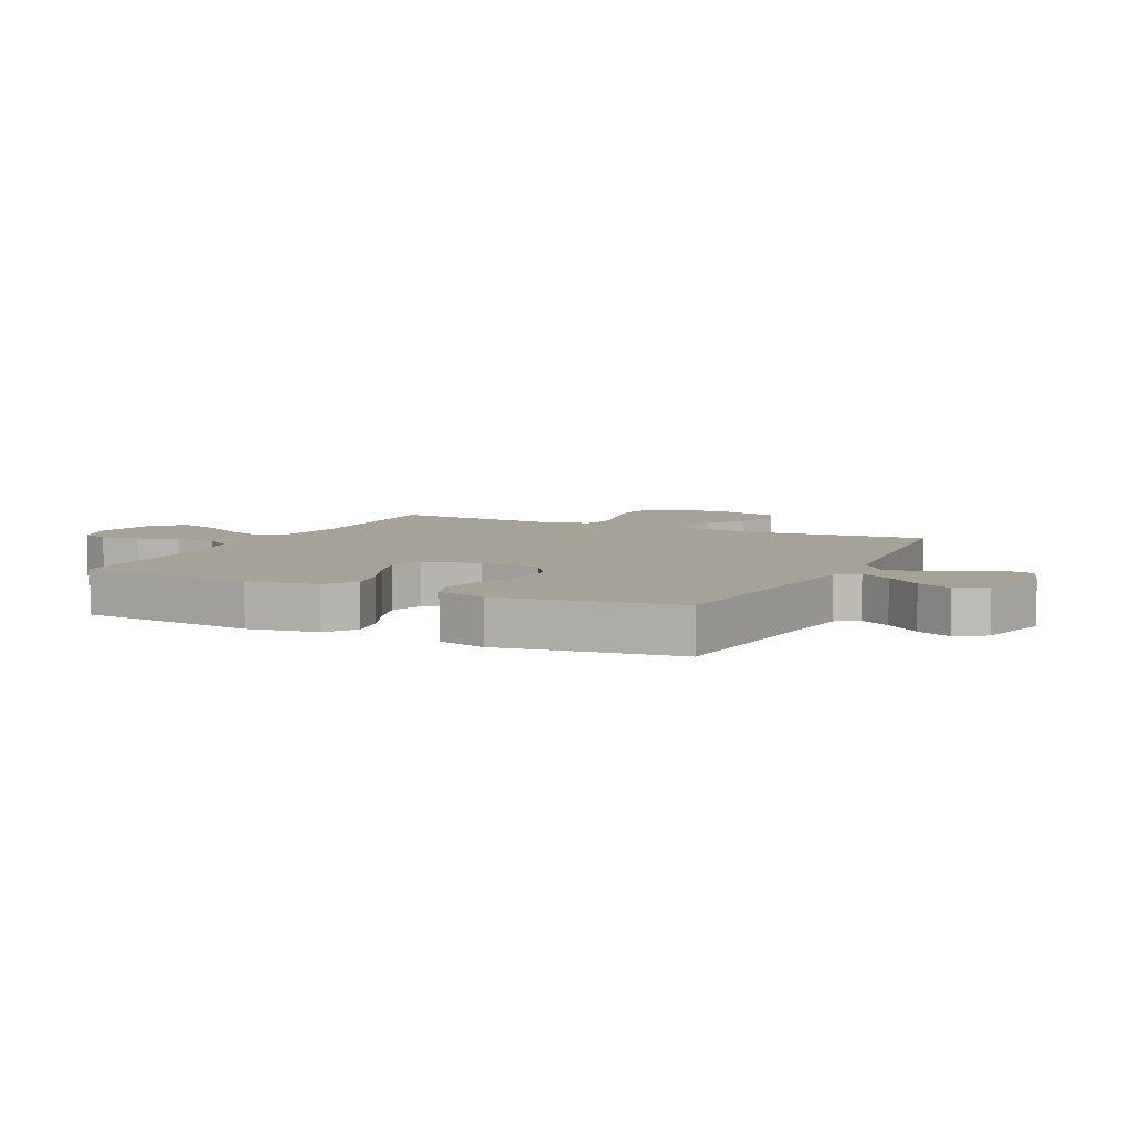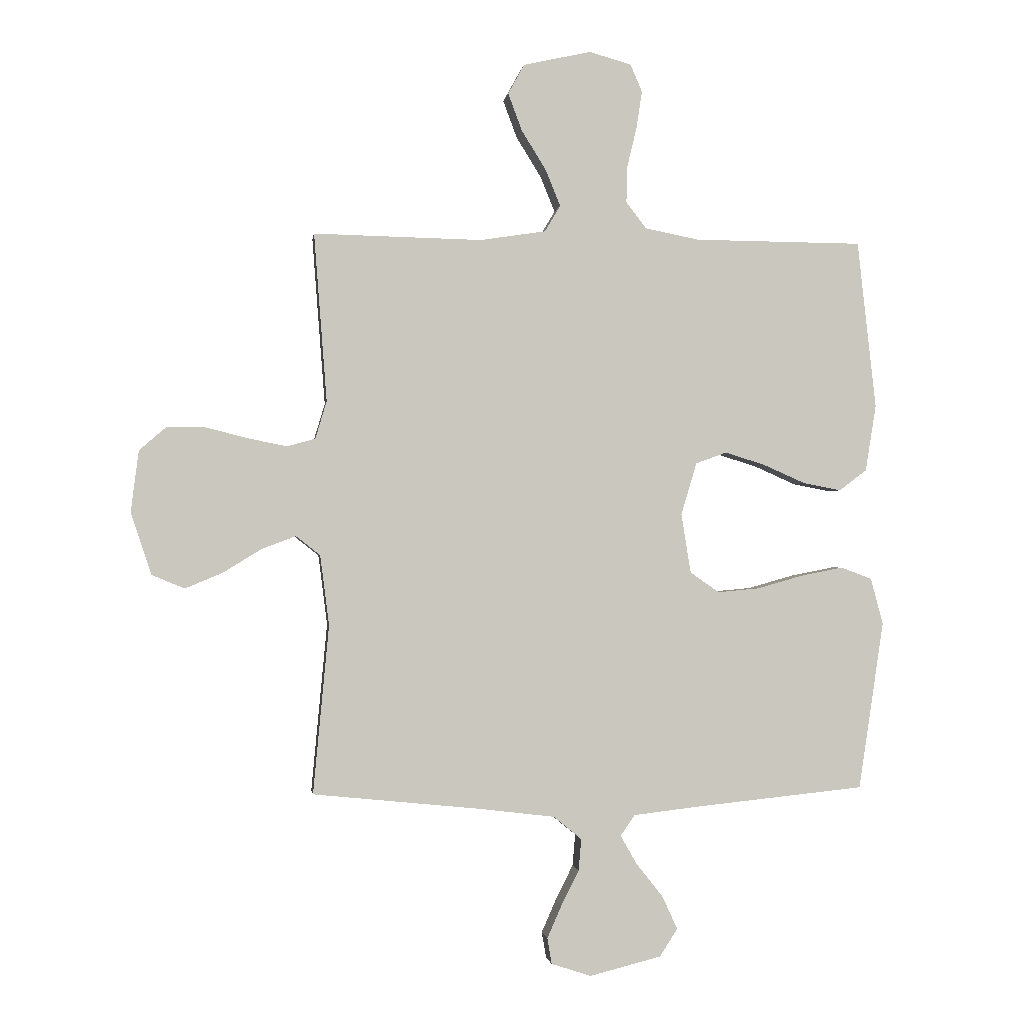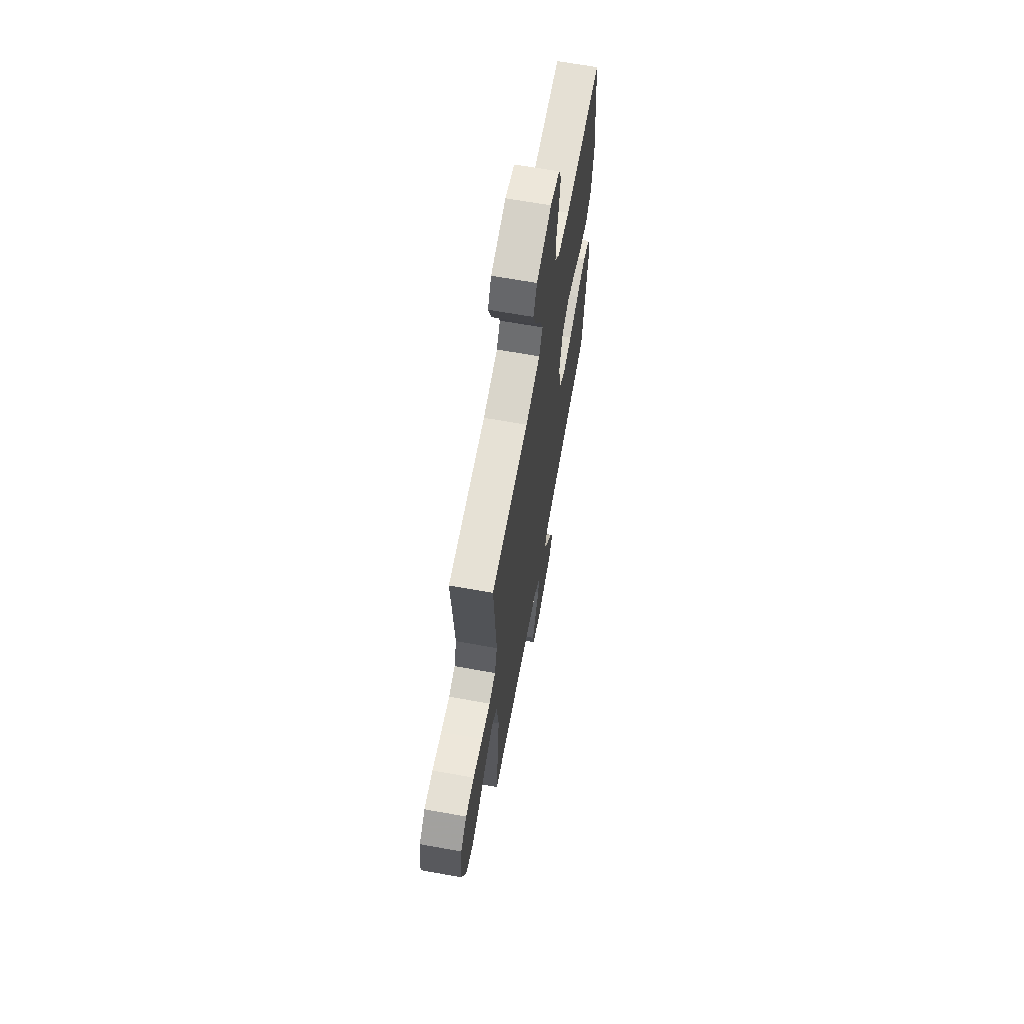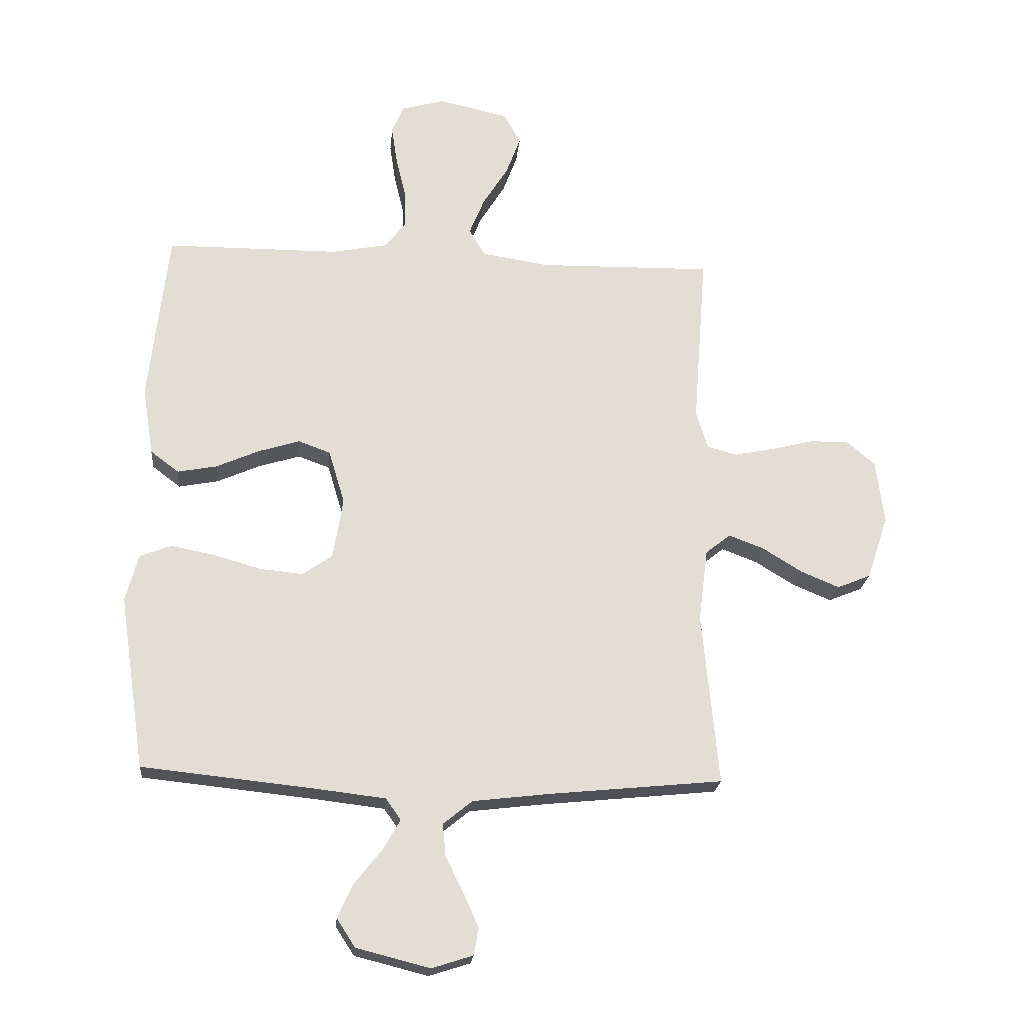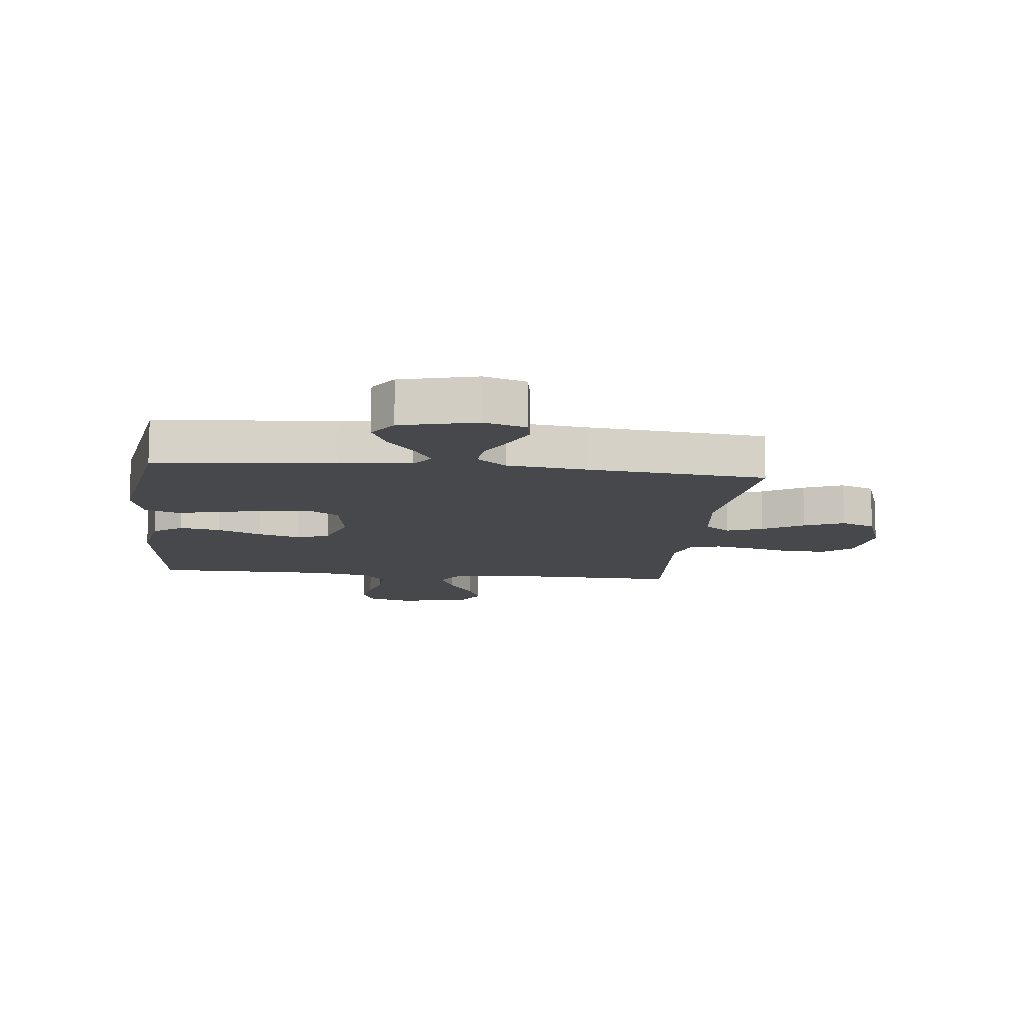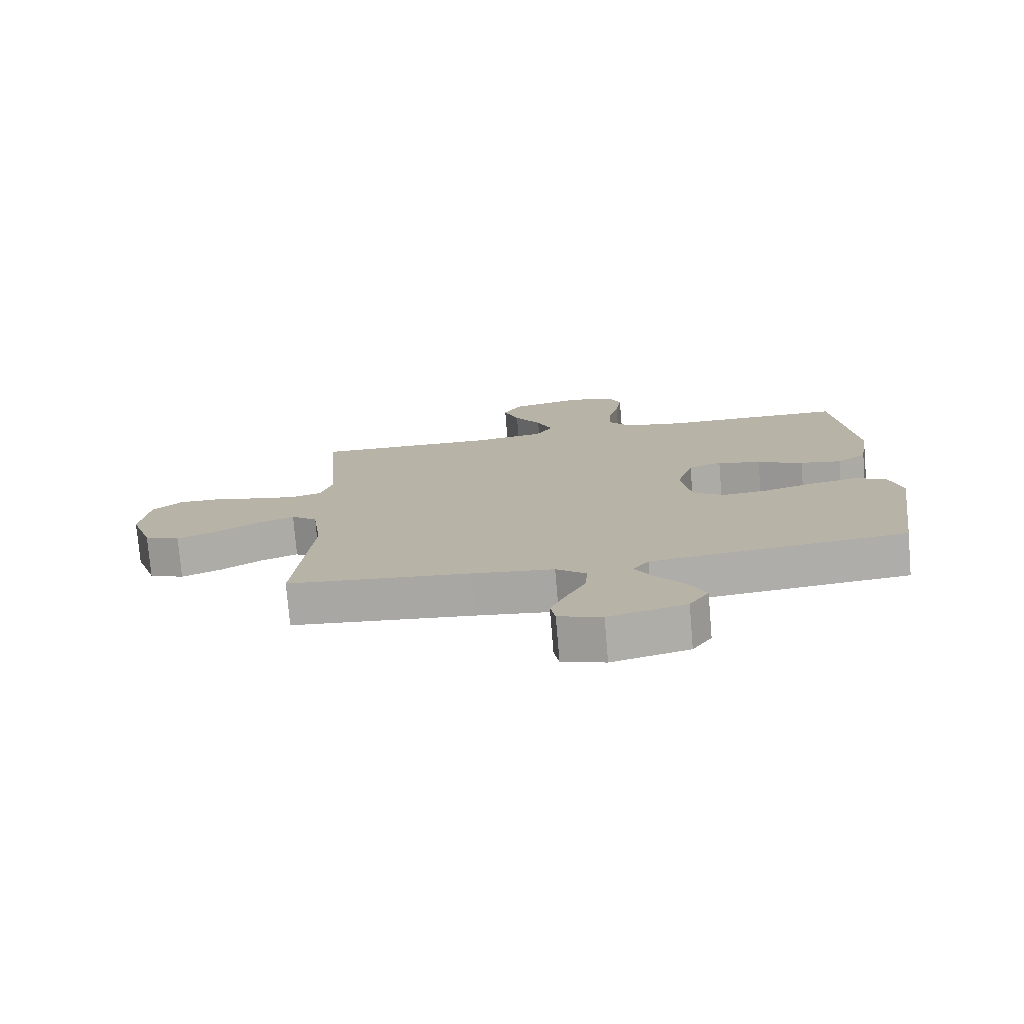
<metadata>
{"format":"obj","ext":"obj","renderer":"f3d","projection":"perspective","resolution":1024,"background":"white","views":[{"elev":6.4,"azim":115.8,"up":"+Y"},{"elev":-1.3,"azim":-7.5,"up":"+Z"},{"elev":65.7,"azim":-79.8,"up":"+Z"},{"elev":-21.8,"azim":174.6,"up":"+Z"},{"elev":-11.3,"azim":173.6,"up":"+Y"},{"elev":-76.3,"azim":4.8,"up":"+Z"}]}
</metadata>
<code>
v 0.5 0.07 0.5
v 0.533 0.07 0.2
v 0.514 0.07 0.082
v 0.465 0.07 0.045
v 0.397 0.07 0.058
v 0.322 0.07 0.091
v 0.251 0.07 0.113
v 0.196 0.07 0.093
v 0.168 0.07 0
v 0.185 0.07 -0.106
v 0.237 0.07 -0.142
v 0.311 0.07 -0.135
v 0.392 0.07 -0.112
v 0.468 0.07 -0.097
v 0.523 0.07 -0.118
v 0.545 0.07 -0.2
v 0.5 0.07 -0.5
v 0.2 0.07 -0.531
v 0.081 0.07 -0.545
v 0.055 0.07 -0.582
v 0.085 0.07 -0.634
v 0.132 0.07 -0.693
v 0.159 0.07 -0.752
v 0.127 0.07 -0.801
v 0 0.07 -0.833
v -0.071 0.07 -0.81
v -0.079 0.07 -0.764
v -0.053 0.07 -0.705
v -0.022 0.07 -0.643
v -0.017 0.07 -0.587
v -0.067 0.07 -0.546
v -0.2 0.07 -0.53
v -0.5 0.07 -0.5
v -0.472 0.07 -0.2
v -0.488 0.07 -0.075
v -0.531 0.07 -0.041
v -0.592 0.07 -0.064
v -0.66 0.07 -0.106
v -0.727 0.07 -0.134
v -0.785 0.07 -0.11
v -0.822 0.07 0
v -0.808 0.07 0.11
v -0.76 0.07 0.152
v -0.692 0.07 0.152
v -0.617 0.07 0.133
v -0.548 0.07 0.119
v -0.497 0.07 0.133
v -0.477 0.07 0.2
v -0.5 0.07 0.5
v -0.2 0.07 0.494
v -0.083 0.07 0.512
v -0.055 0.07 0.559
v -0.081 0.07 0.623
v -0.125 0.07 0.694
v -0.15 0.07 0.761
v -0.121 0.07 0.814
v 0 0.07 0.841
v 0.075 0.07 0.82
v 0.096 0.07 0.771
v 0.086 0.07 0.705
v 0.069 0.07 0.634
v 0.067 0.07 0.568
v 0.103 0.07 0.521
v 0.2 0.07 0.502
v 0.5 0 0.5
v 0.533 0 0.2
v 0.514 0 0.082
v 0.465 0 0.045
v 0.397 0 0.058
v 0.322 0 0.091
v 0.251 0 0.113
v 0.196 0 0.093
v 0.168 0 0
v 0.185 0 -0.106
v 0.237 0 -0.142
v 0.311 0 -0.135
v 0.392 0 -0.112
v 0.468 0 -0.097
v 0.523 0 -0.118
v 0.545 0 -0.2
v 0.5 0 -0.5
v 0.2 0 -0.531
v 0.081 0 -0.545
v 0.055 0 -0.582
v 0.085 0 -0.634
v 0.132 0 -0.693
v 0.159 0 -0.752
v 0.127 0 -0.801
v 0 0 -0.833
v -0.071 0 -0.81
v -0.079 0 -0.764
v -0.053 0 -0.705
v -0.022 0 -0.643
v -0.017 0 -0.587
v -0.067 0 -0.546
v -0.2 0 -0.53
v -0.5 0 -0.5
v -0.472 0 -0.2
v -0.488 0 -0.075
v -0.531 0 -0.041
v -0.592 0 -0.064
v -0.66 0 -0.106
v -0.727 0 -0.134
v -0.785 0 -0.11
v -0.822 0 0
v -0.808 0 0.11
v -0.76 0 0.152
v -0.692 0 0.152
v -0.617 0 0.133
v -0.548 0 0.119
v -0.497 0 0.133
v -0.477 0 0.2
v -0.5 0 0.5
v -0.2 0 0.494
v -0.083 0 0.512
v -0.055 0 0.559
v -0.081 0 0.623
v -0.125 0 0.694
v -0.15 0 0.761
v -0.121 0 0.814
v 0 0 0.841
v 0.075 0 0.82
v 0.096 0 0.771
v 0.086 0 0.705
v 0.069 0 0.634
v 0.067 0 0.568
v 0.103 0 0.521
v 0.2 0 0.502
f 58 59 60 61
f 56 57 58 61
f 56 61 62
f 53 54 55 56
f 52 53 56 62
f 51 52 62 63
f 48 49 50
f 47 48 50 51
f 42 43 44 45
f 42 45 46
f 41 42 46
f 40 41 46 47
f 37 38 39 40
f 36 37 40 47
f 32 33 34
f 31 32 34 35
f 30 31 35
f 26 27 28 29
f 24 25 26 29
f 24 29 30
f 21 22 23 24
f 20 21 24 30
f 19 20 30 35
f 15 16 17 18
f 12 13 14 15
f 11 12 15 18
f 10 11 18 19
f 3 4 5 6
f 3 6 7
f 64 1 2 3
f 64 3 7
f 63 64 7 8
f 51 63 8 9
f 35 36 47 51
f 19 35 51
f 9 10 19 51
f 125 124 123 122
f 125 122 121 120
f 126 125 120
f 120 119 118 117
f 126 120 117 116
f 127 126 116 115
f 114 113 112
f 115 114 112 111
f 109 108 107 106
f 110 109 106
f 110 106 105
f 111 110 105 104
f 104 103 102 101
f 111 104 101 100
f 98 97 96
f 99 98 96 95
f 99 95 94
f 93 92 91 90
f 93 90 89 88
f 94 93 88
f 88 87 86 85
f 94 88 85 84
f 99 94 84 83
f 82 81 80 79
f 79 78 77 76
f 82 79 76 75
f 83 82 75 74
f 70 69 68 67
f 71 70 67
f 67 66 65 128
f 71 67 128
f 72 71 128 127
f 73 72 127 115
f 115 111 100 99
f 115 99 83
f 115 83 74 73
f 1 65 66 2
f 2 66 67 3
f 3 67 68 4
f 4 68 69 5
f 5 69 70 6
f 6 70 71 7
f 7 71 72 8
f 8 72 73 9
f 9 73 74 10
f 10 74 75 11
f 11 75 76 12
f 12 76 77 13
f 13 77 78 14
f 14 78 79 15
f 15 79 80 16
f 16 80 81 17
f 17 81 82 18
f 18 82 83 19
f 19 83 84 20
f 20 84 85 21
f 21 85 86 22
f 22 86 87 23
f 23 87 88 24
f 24 88 89 25
f 25 89 90 26
f 26 90 91 27
f 27 91 92 28
f 28 92 93 29
f 29 93 94 30
f 30 94 95 31
f 31 95 96 32
f 32 96 97 33
f 33 97 98 34
f 34 98 99 35
f 35 99 100 36
f 36 100 101 37
f 37 101 102 38
f 38 102 103 39
f 39 103 104 40
f 40 104 105 41
f 41 105 106 42
f 42 106 107 43
f 43 107 108 44
f 44 108 109 45
f 45 109 110 46
f 46 110 111 47
f 47 111 112 48
f 48 112 113 49
f 49 113 114 50
f 50 114 115 51
f 51 115 116 52
f 52 116 117 53
f 53 117 118 54
f 54 118 119 55
f 55 119 120 56
f 56 120 121 57
f 57 121 122 58
f 58 122 123 59
f 59 123 124 60
f 60 124 125 61
f 61 125 126 62
f 62 126 127 63
f 63 127 128 64
f 64 128 65 1

</code>
